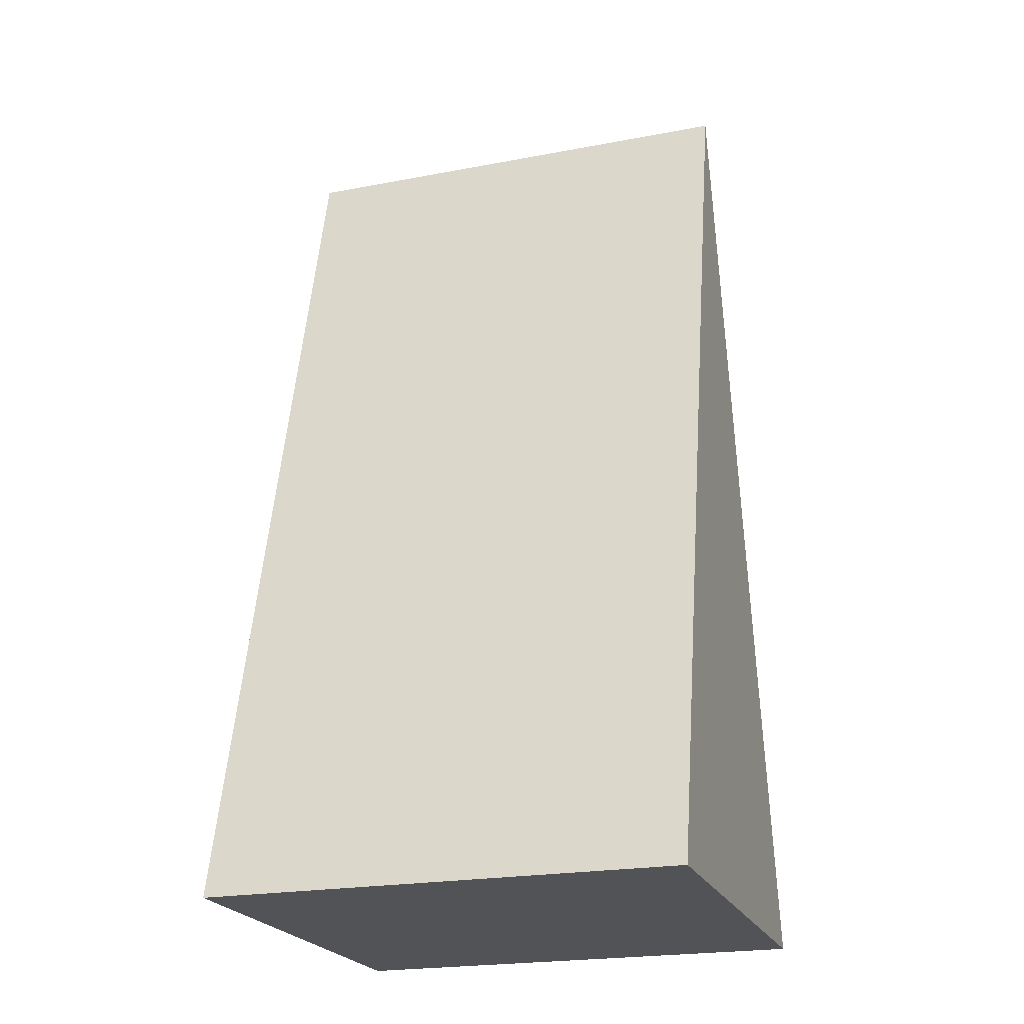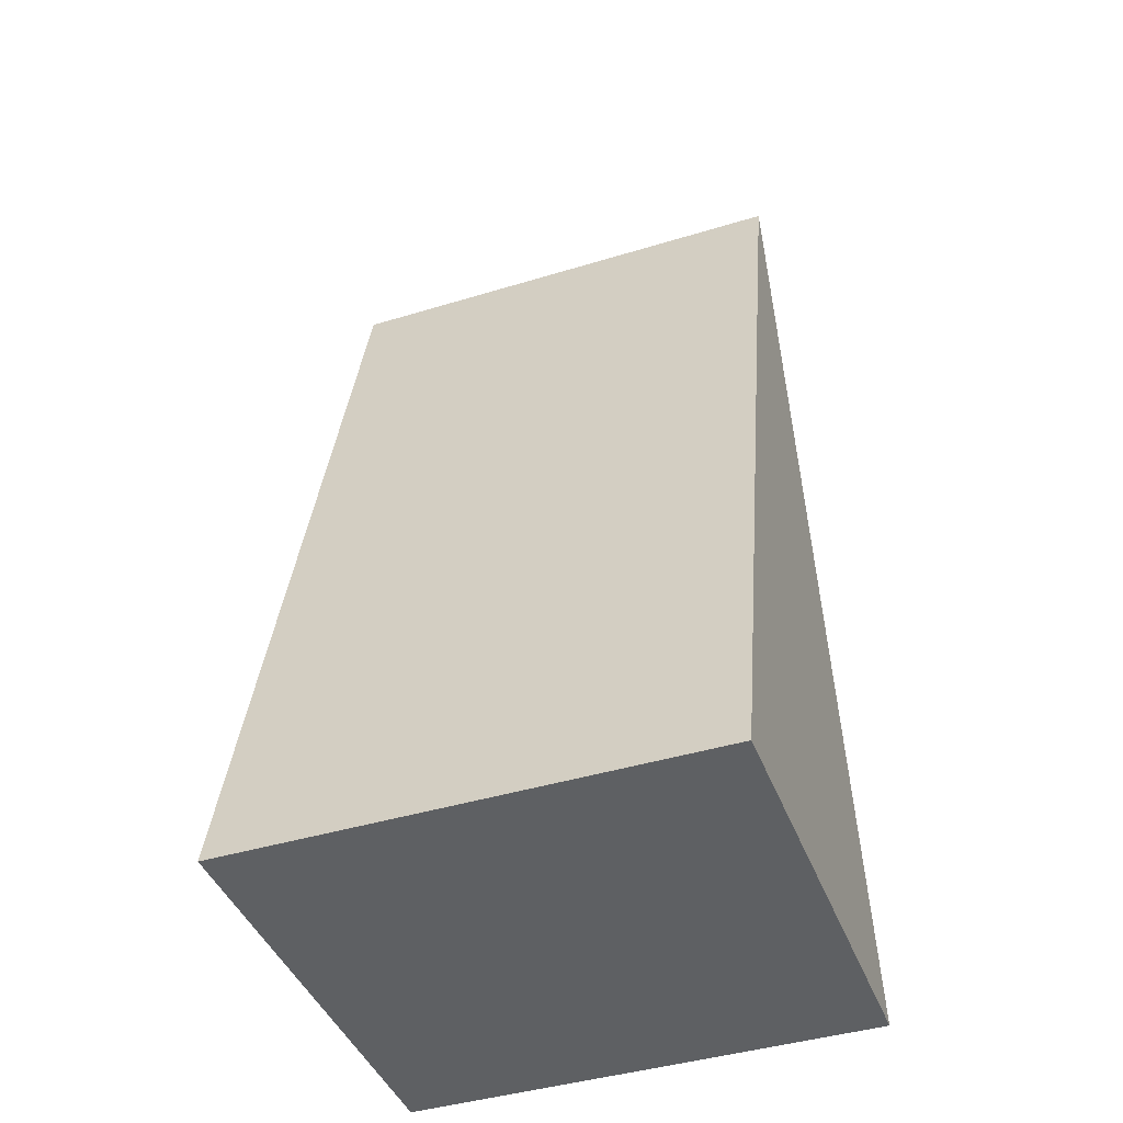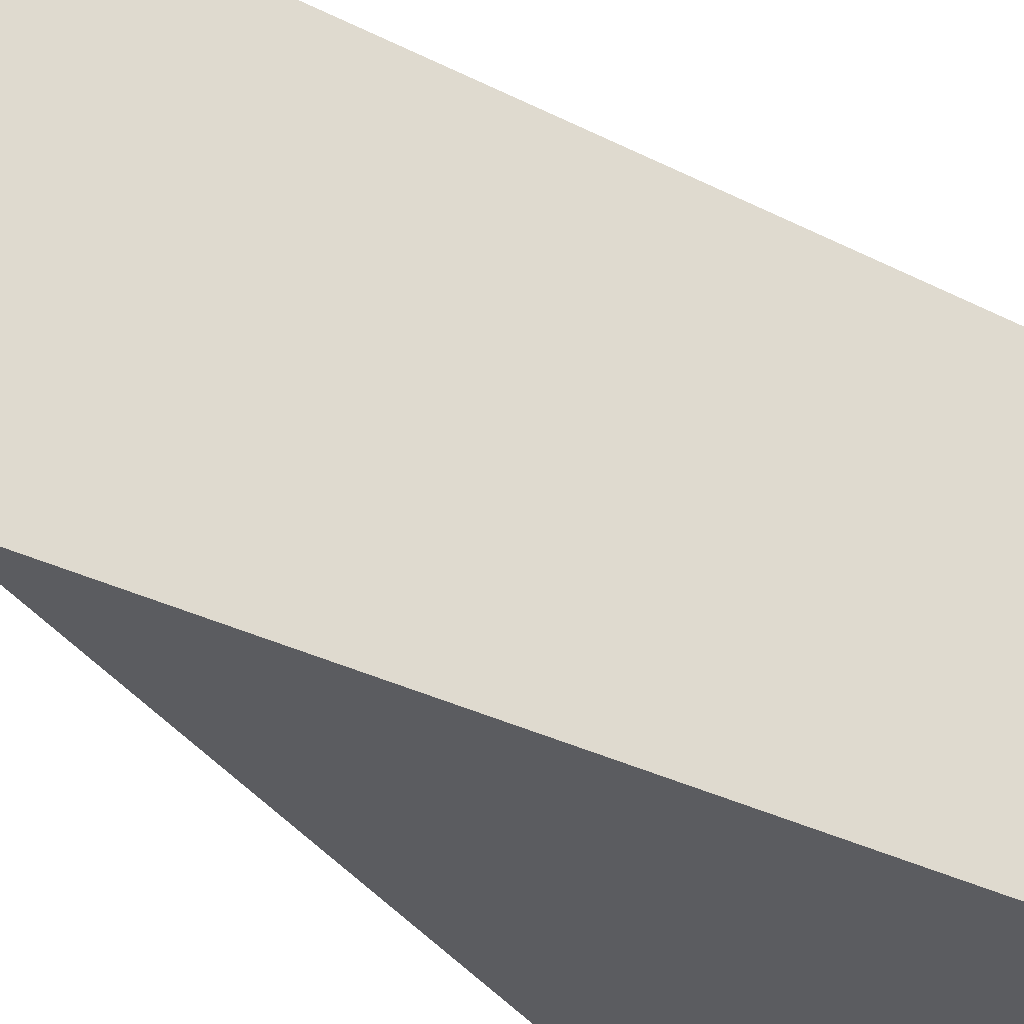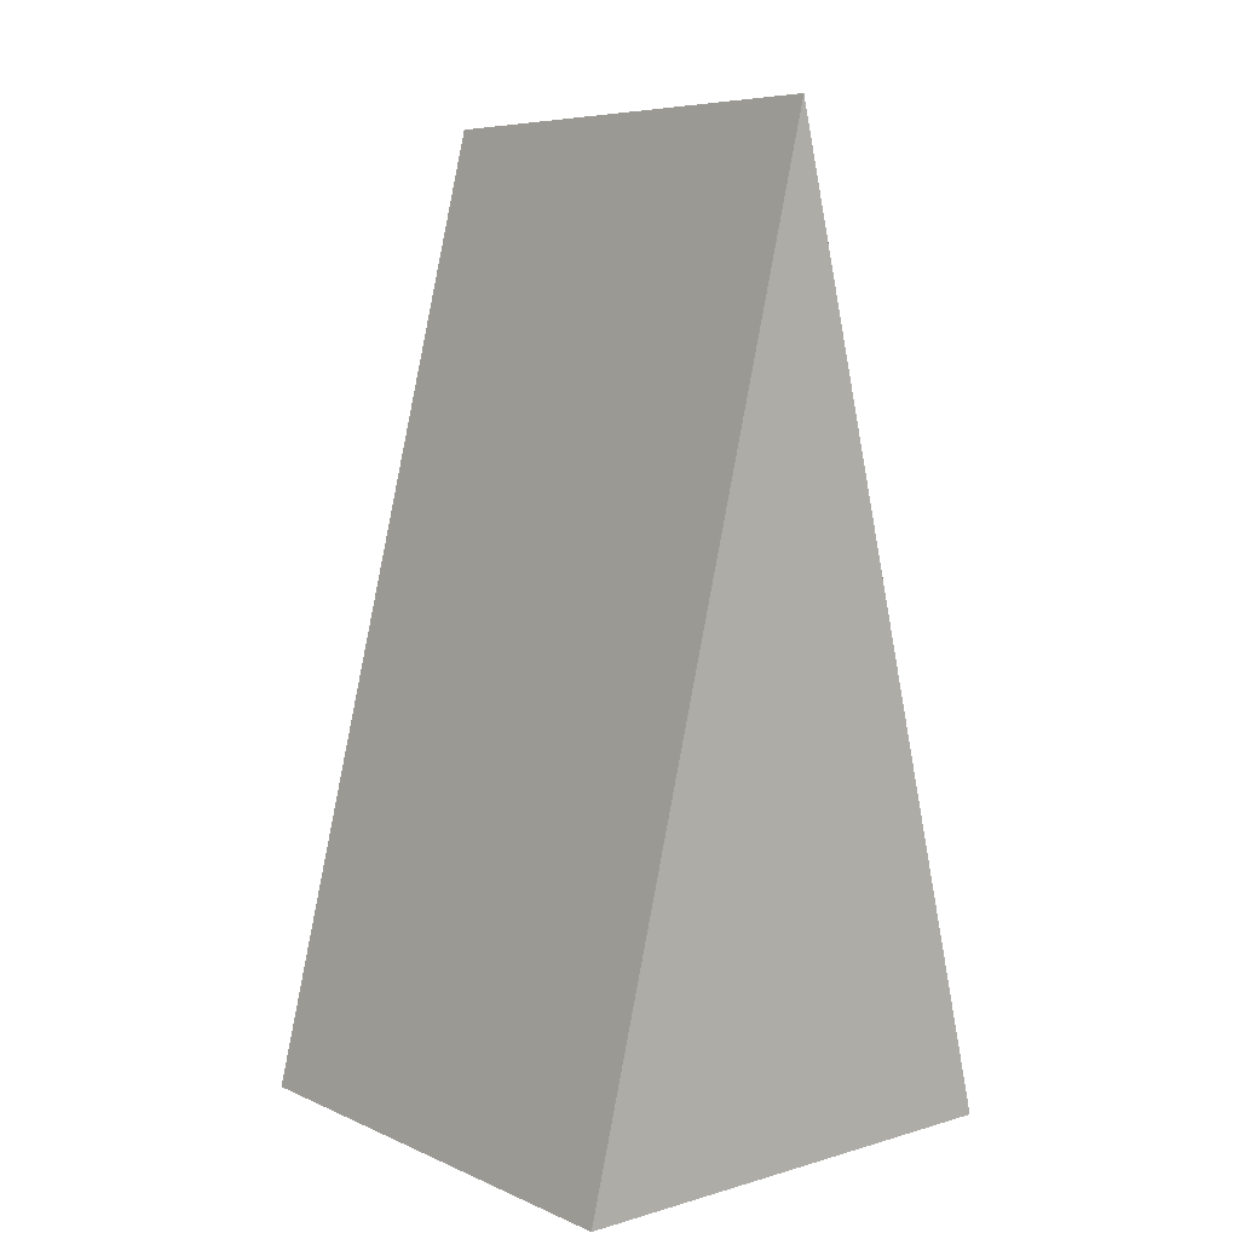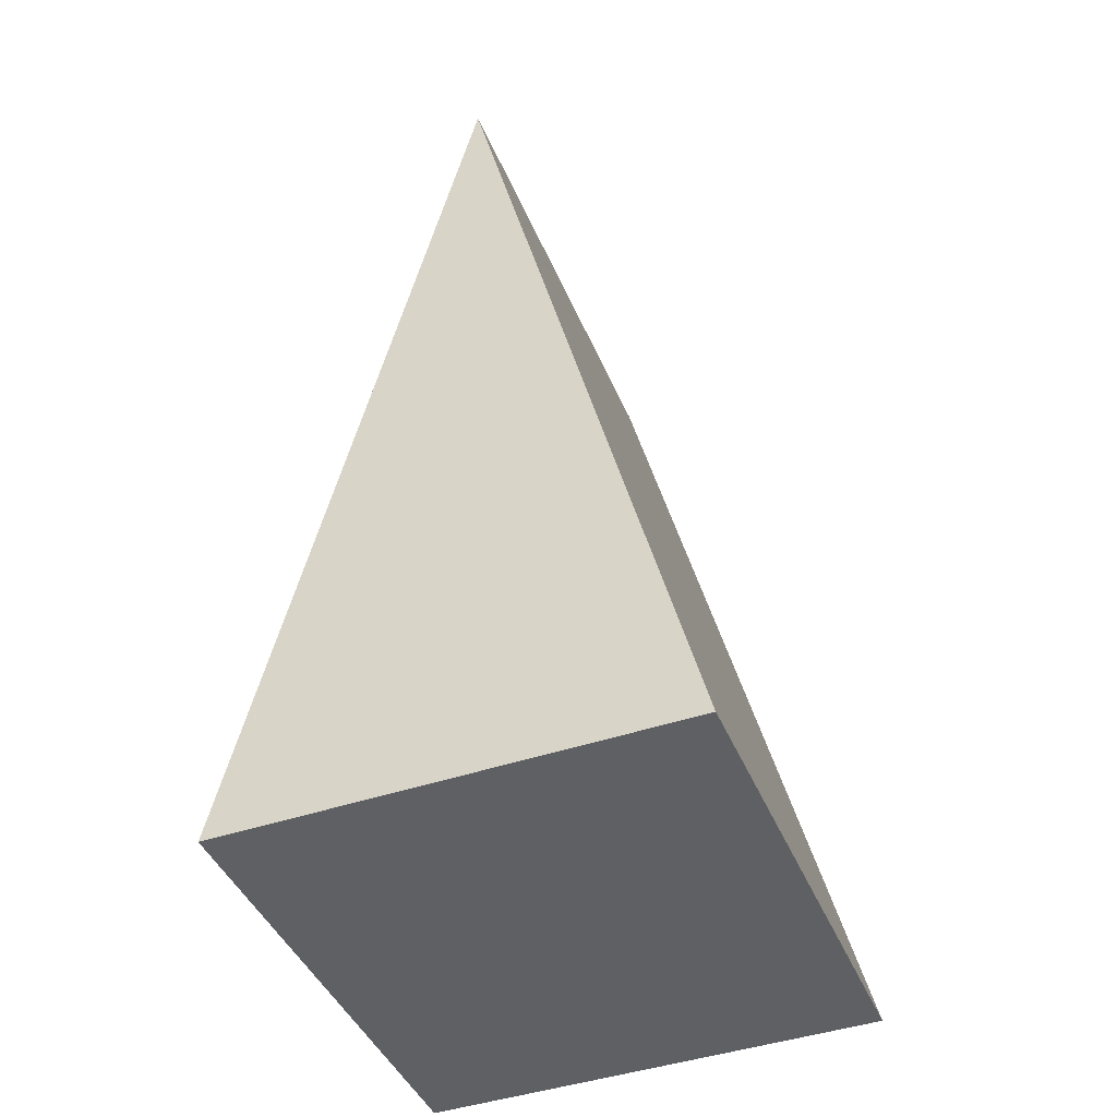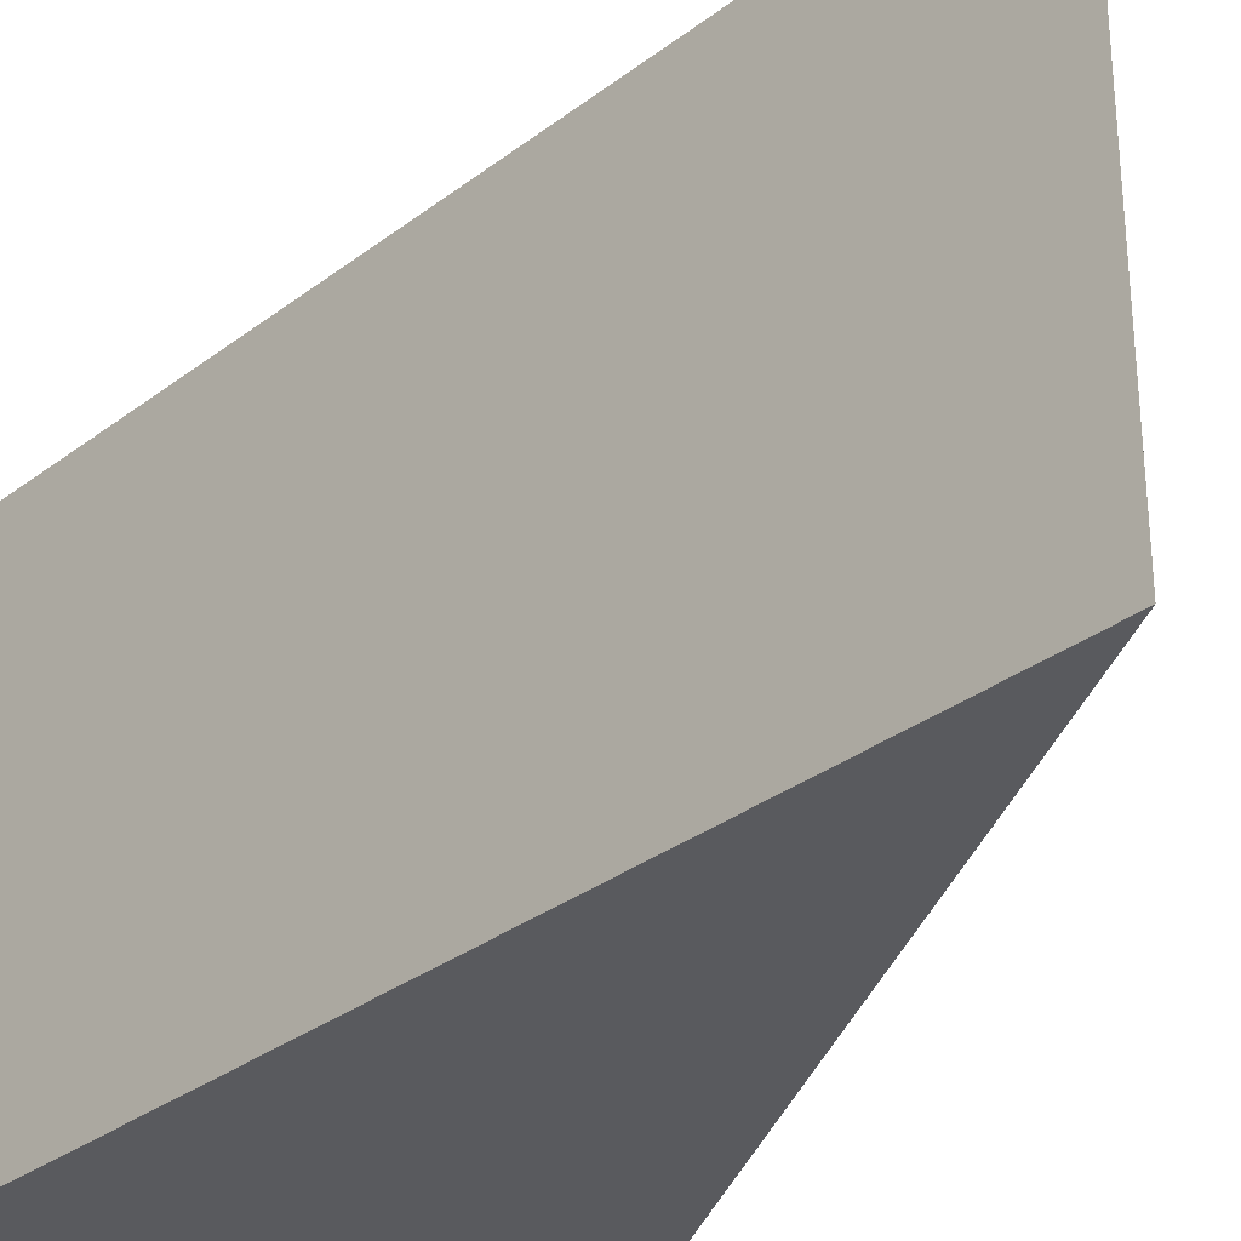
<metadata>
{"format":"obj","ext":"obj","renderer":"f3d","projection":"perspective","resolution":1024,"background":"white","views":[{"elev":-22.4,"azim":108.1,"up":"+Z"},{"elev":-42.7,"azim":-70.0,"up":"+Z"},{"elev":-34.5,"azim":42.2,"up":"+Y"},{"elev":7.1,"azim":140.5,"up":"+Z"},{"elev":-44.0,"azim":21.8,"up":"+Z"},{"elev":-31.6,"azim":-29.2,"up":"+Y"}]}
</metadata>
<code>
o 20255_Triangular_Prism_V1
v -0.1156 0.2439 -0.09988
v 0 0.2439 0.3697
v 0.1156 0.2439 -0.09988
v 0 3.8e-05 0.3697
v 0.1156 3.8e-05 -0.09988
v -0.1156 3.8e-05 -0.09988
f 1 2 3
f 3 2 4 5
f 2 1 6 4
f 1 3 5 6
f 6 5 4

</code>
